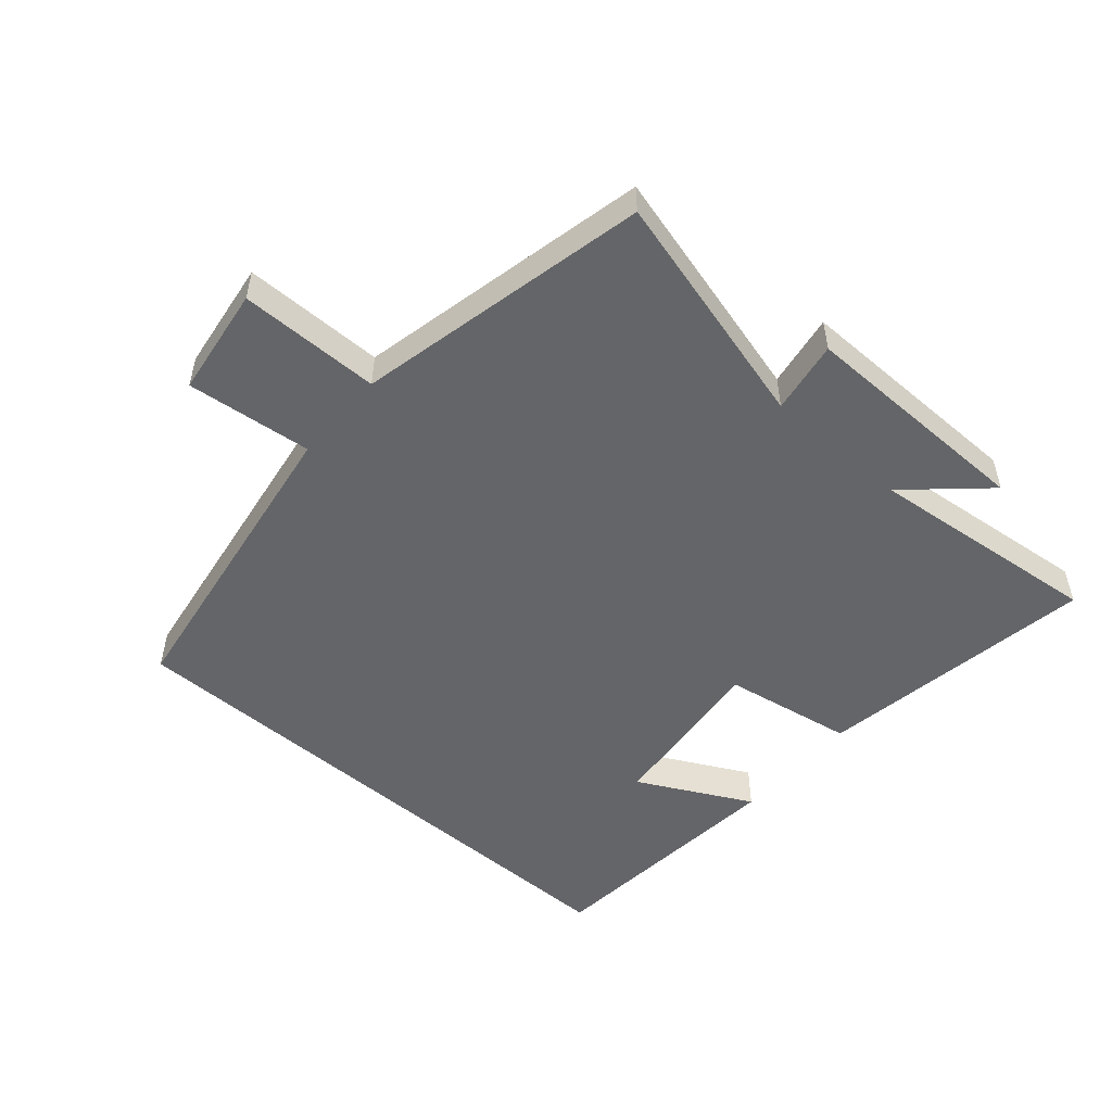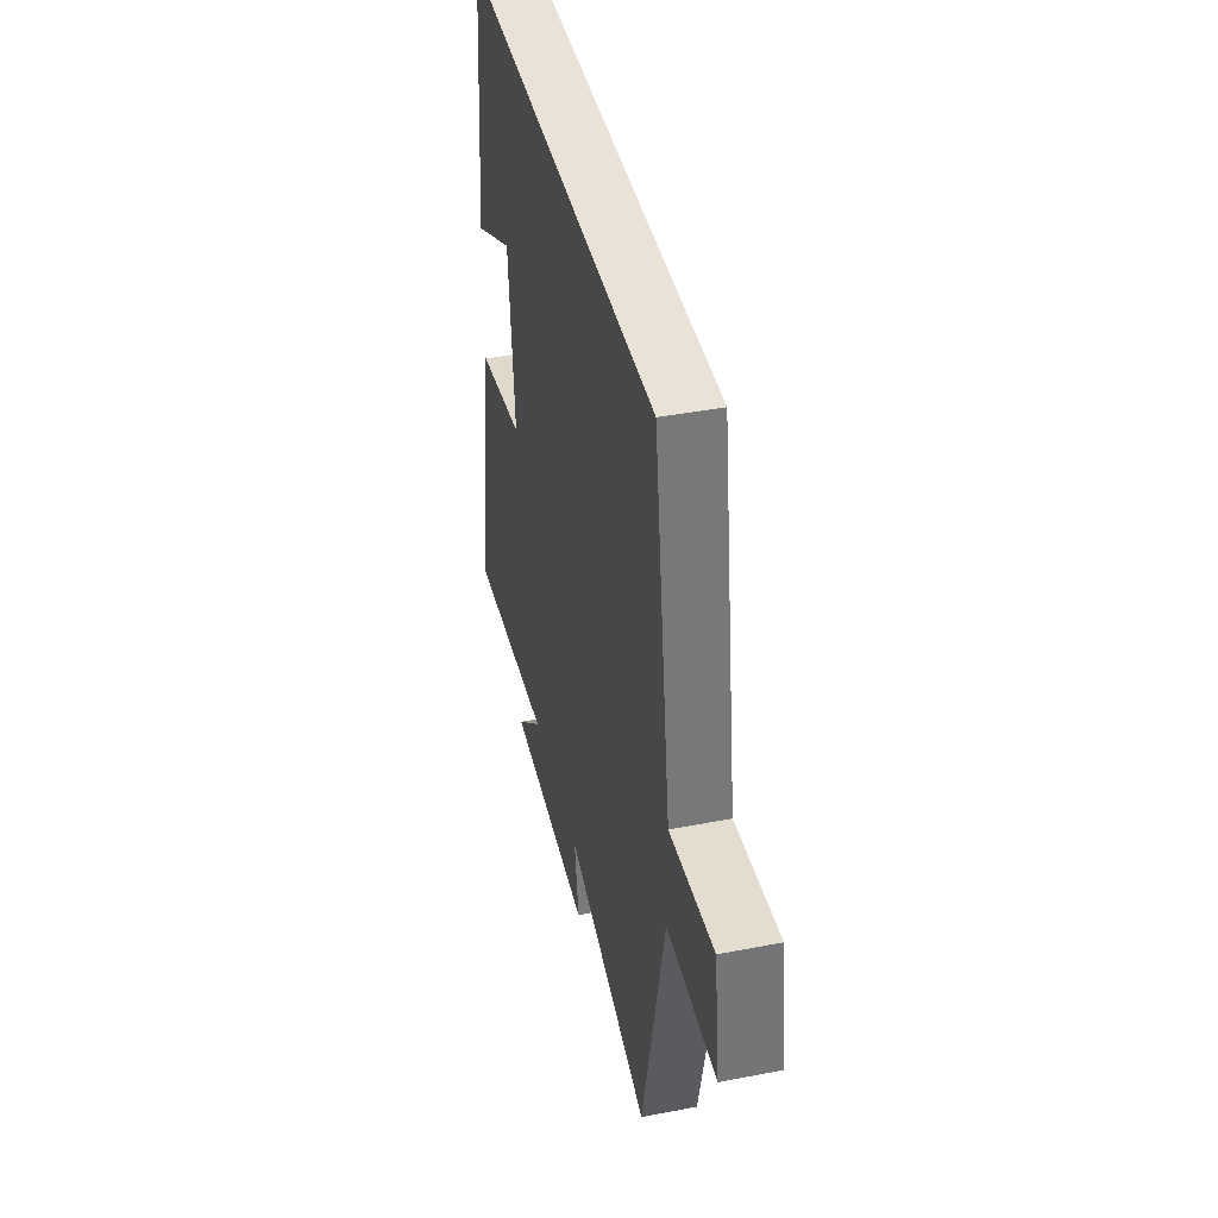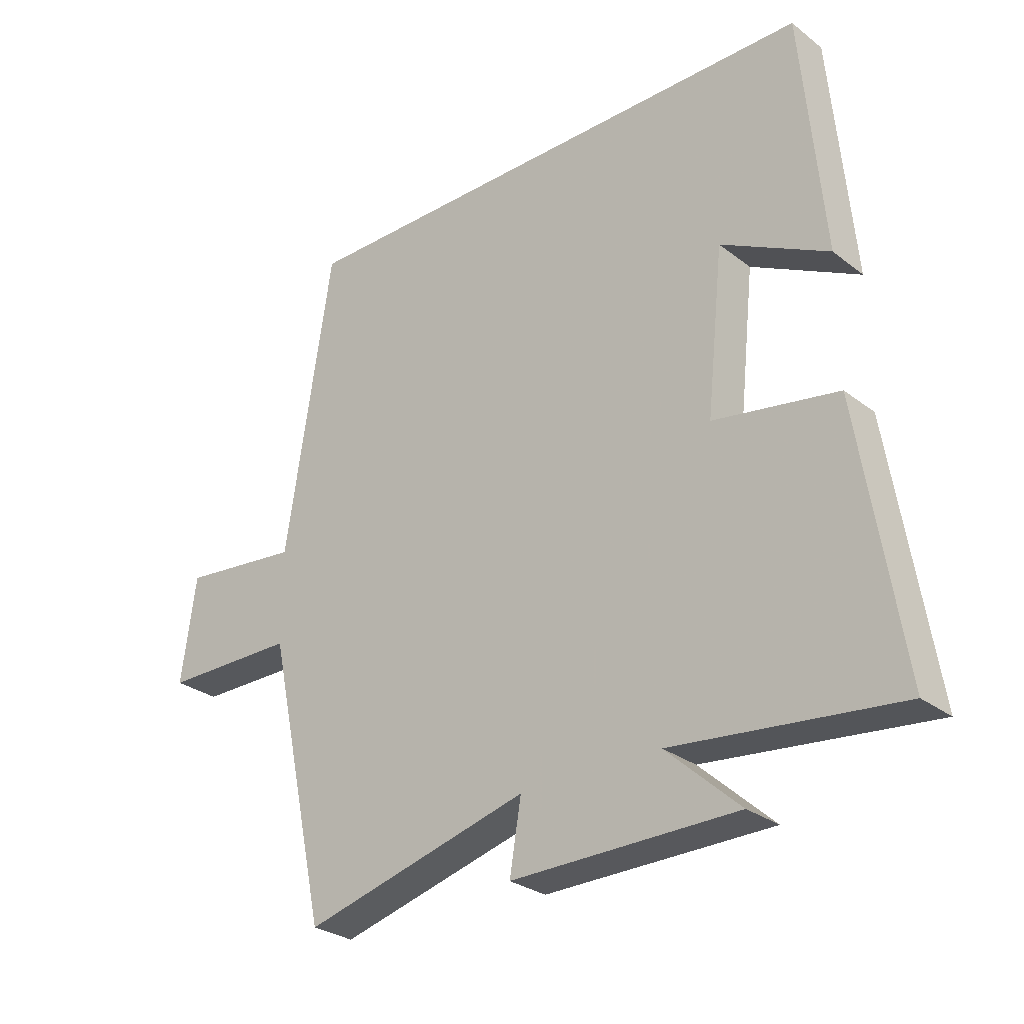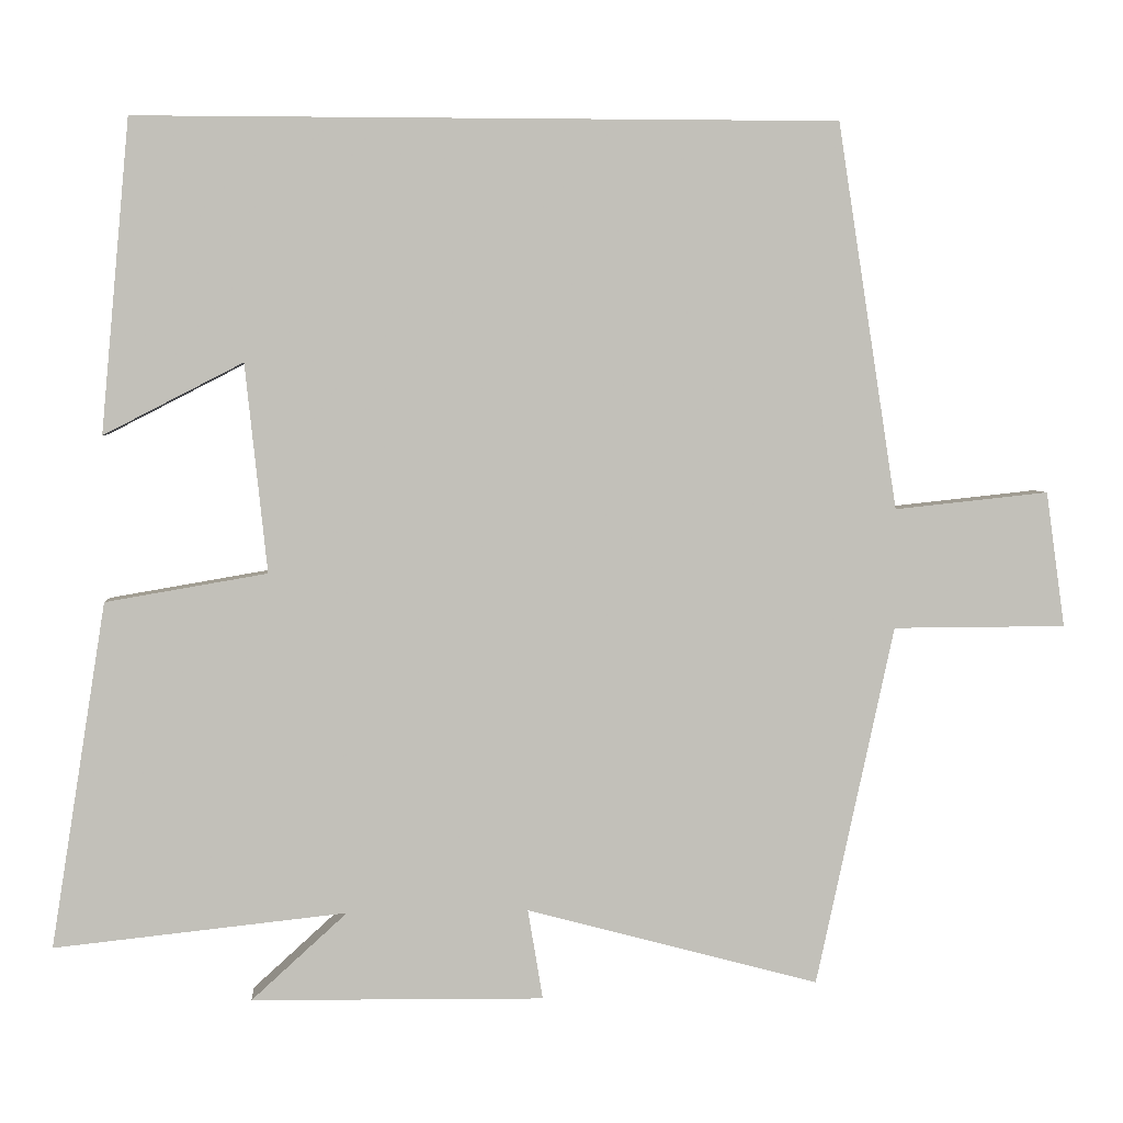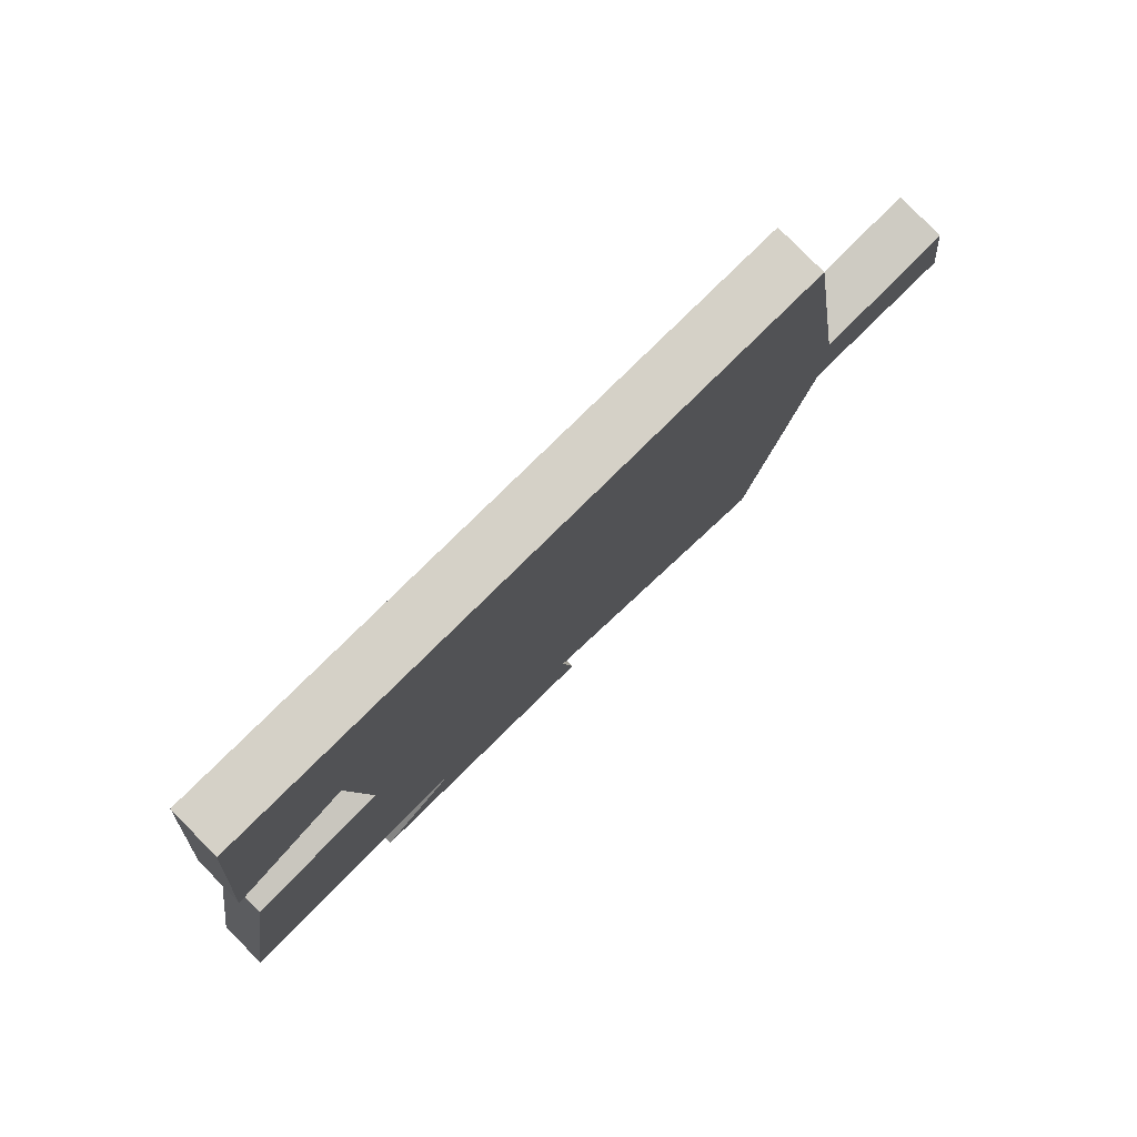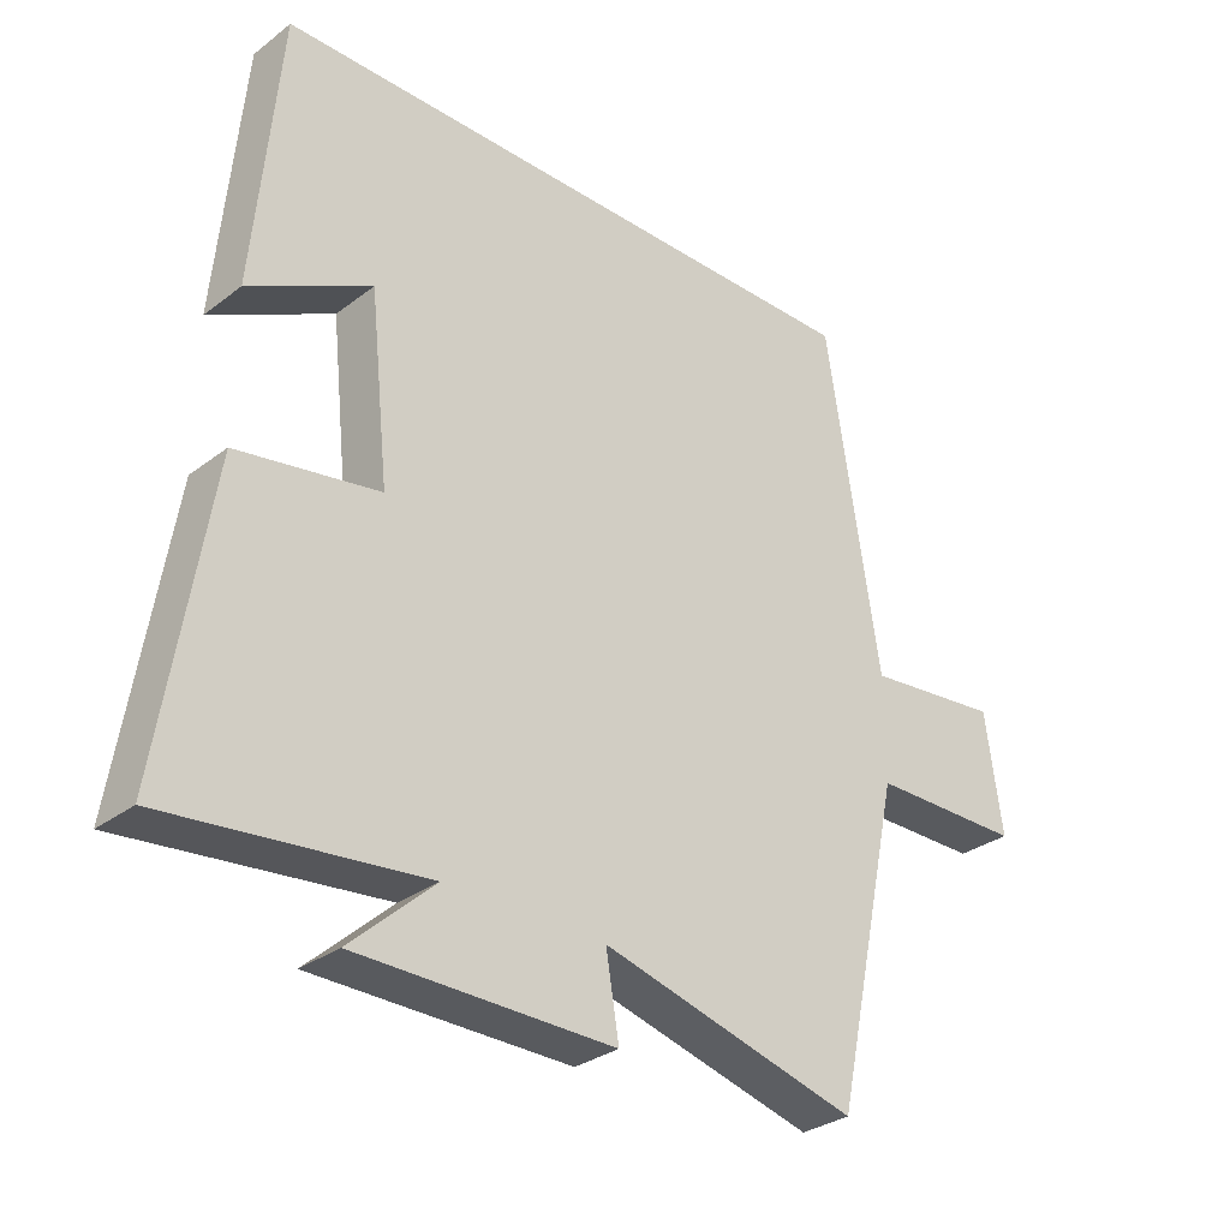
<metadata>
{"format":"obj","ext":"obj","renderer":"f3d","projection":"perspective","resolution":1024,"background":"white","views":[{"elev":-51.5,"azim":139.0,"up":"+Y"},{"elev":41.9,"azim":76.9,"up":"+Z"},{"elev":-28.3,"azim":-139.0,"up":"+Z"},{"elev":3.7,"azim":-4.2,"up":"+Z"},{"elev":79.6,"azim":-44.5,"up":"+Z"},{"elev":-30.7,"azim":-42.7,"up":"+Z"}]}
</metadata>
<code>
v 0.401 0.07 -0.599
v 0.03 0.07 -0.5
v 0.049 0.07 -0.614
v -0.321 0.07 -0.61
v -0.2 0.07 -0.5
v -0.569 0.07 -0.539
v -0.5 0.07 -0.103
v -0.296 0.07 -0.068
v -0.324 0.07 0.196
v -0.5 0.07 0.105
v -0.464 0.07 0.5
v 0.424 0.07 0.5
v 0.5 0.07 0.01
v 0.696 0.07 0.031
v 0.72 0.07 -0.141
v 0.5 0.07 -0.142
v 0.401 0 -0.599
v 0.03 0 -0.5
v 0.049 0 -0.614
v -0.321 0 -0.61
v -0.2 0 -0.5
v -0.569 0 -0.539
v -0.5 0 -0.103
v -0.296 0 -0.068
v -0.324 0 0.196
v -0.5 0 0.105
v -0.464 0 0.5
v 0.424 0 0.5
v 0.5 0 0.01
v 0.696 0 0.031
v 0.72 0 -0.141
v 0.5 0 -0.142
f 13 14 15 16
f 13 16 1 2
f 12 13 2
f 11 12 2
f 9 10 11
f 9 11 2
f 8 9 2 3
f 5 6 7 8
f 5 8 3
f 3 4 5
f 32 31 30 29
f 18 17 32 29
f 18 29 28
f 18 28 27
f 27 26 25
f 18 27 25
f 19 18 25 24
f 24 23 22 21
f 19 24 21
f 21 20 19
f 1 17 18 2
f 2 18 19 3
f 3 19 20 4
f 4 20 21 5
f 5 21 22 6
f 6 22 23 7
f 7 23 24 8
f 8 24 25 9
f 9 25 26 10
f 10 26 27 11
f 11 27 28 12
f 12 28 29 13
f 13 29 30 14
f 14 30 31 15
f 15 31 32 16
f 16 32 17 1

</code>
